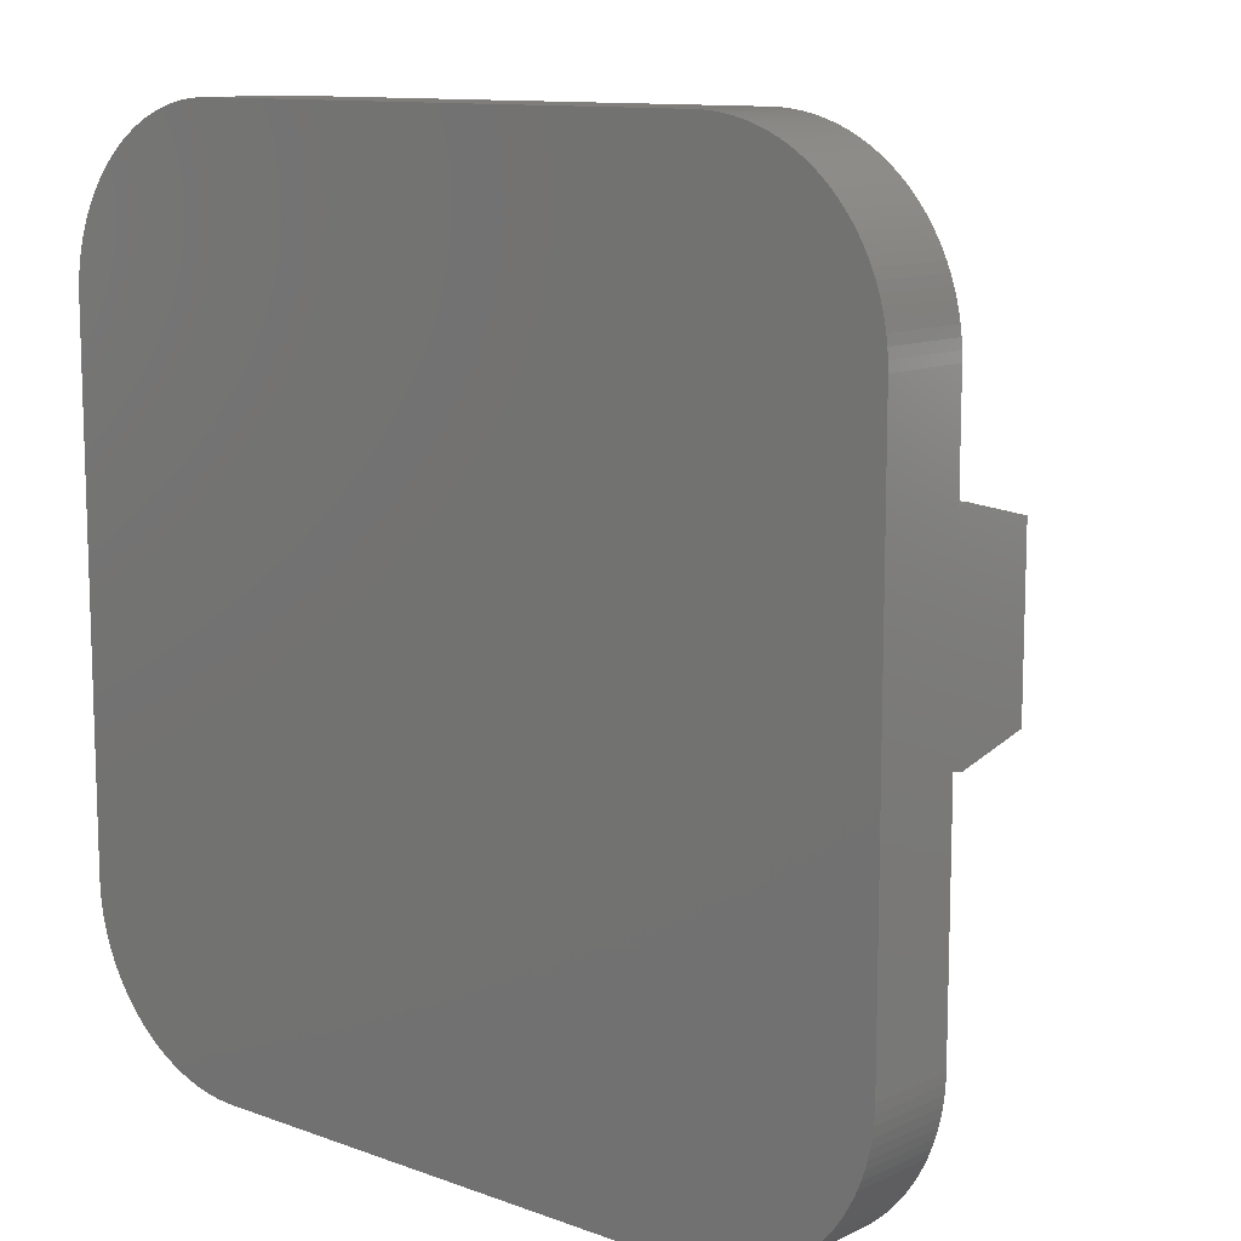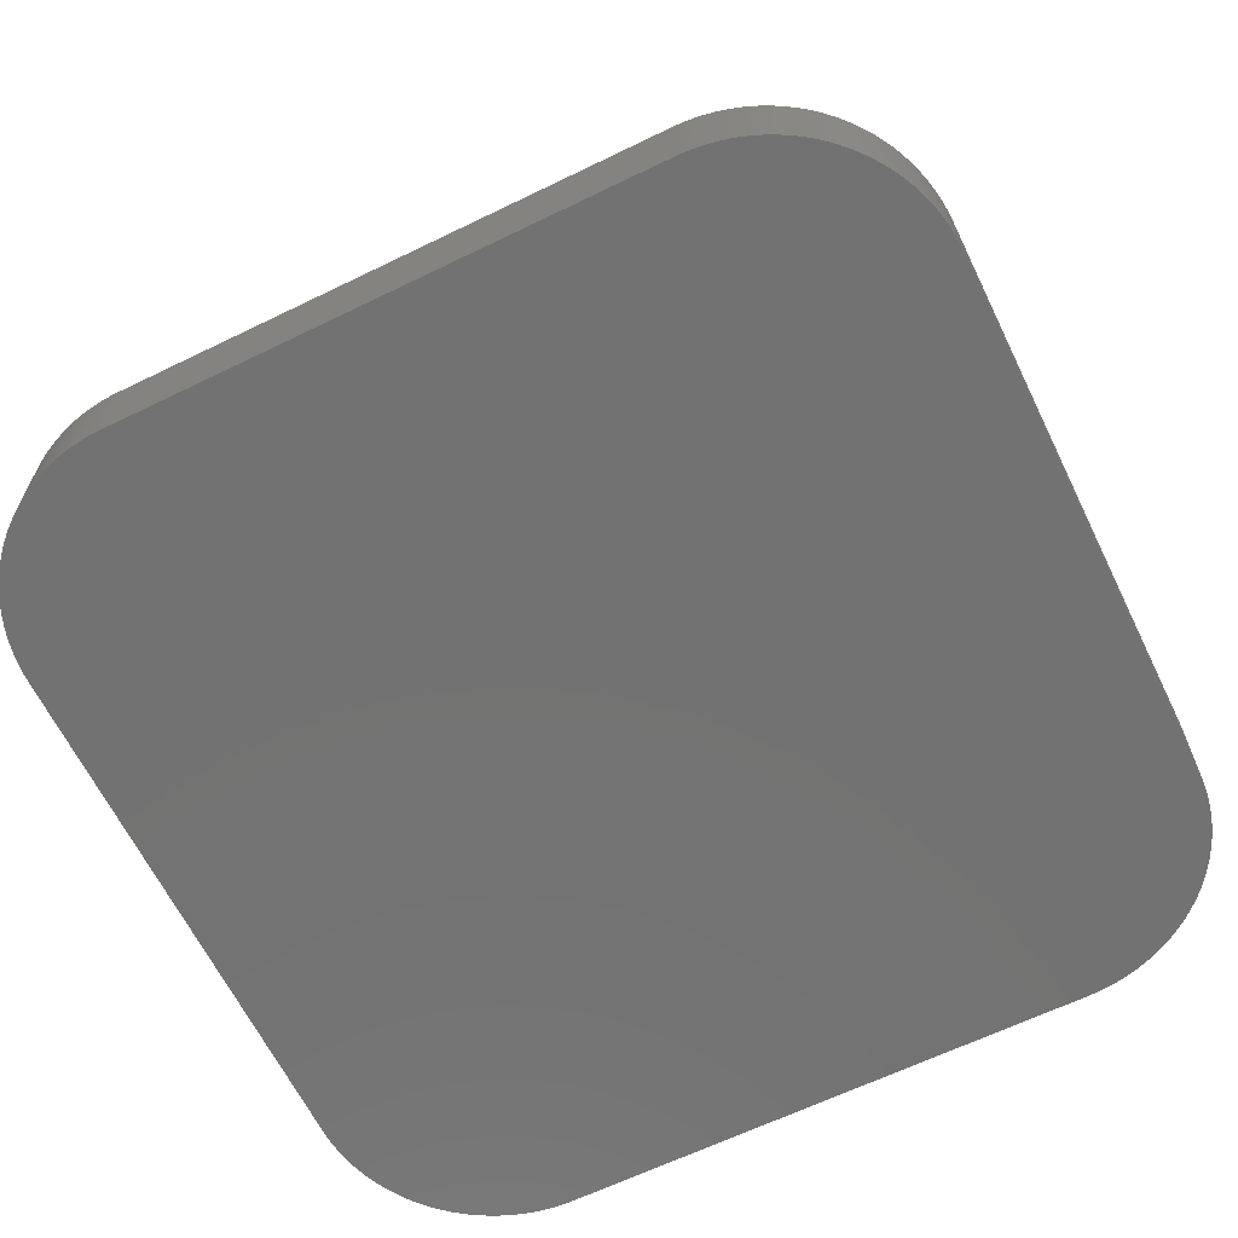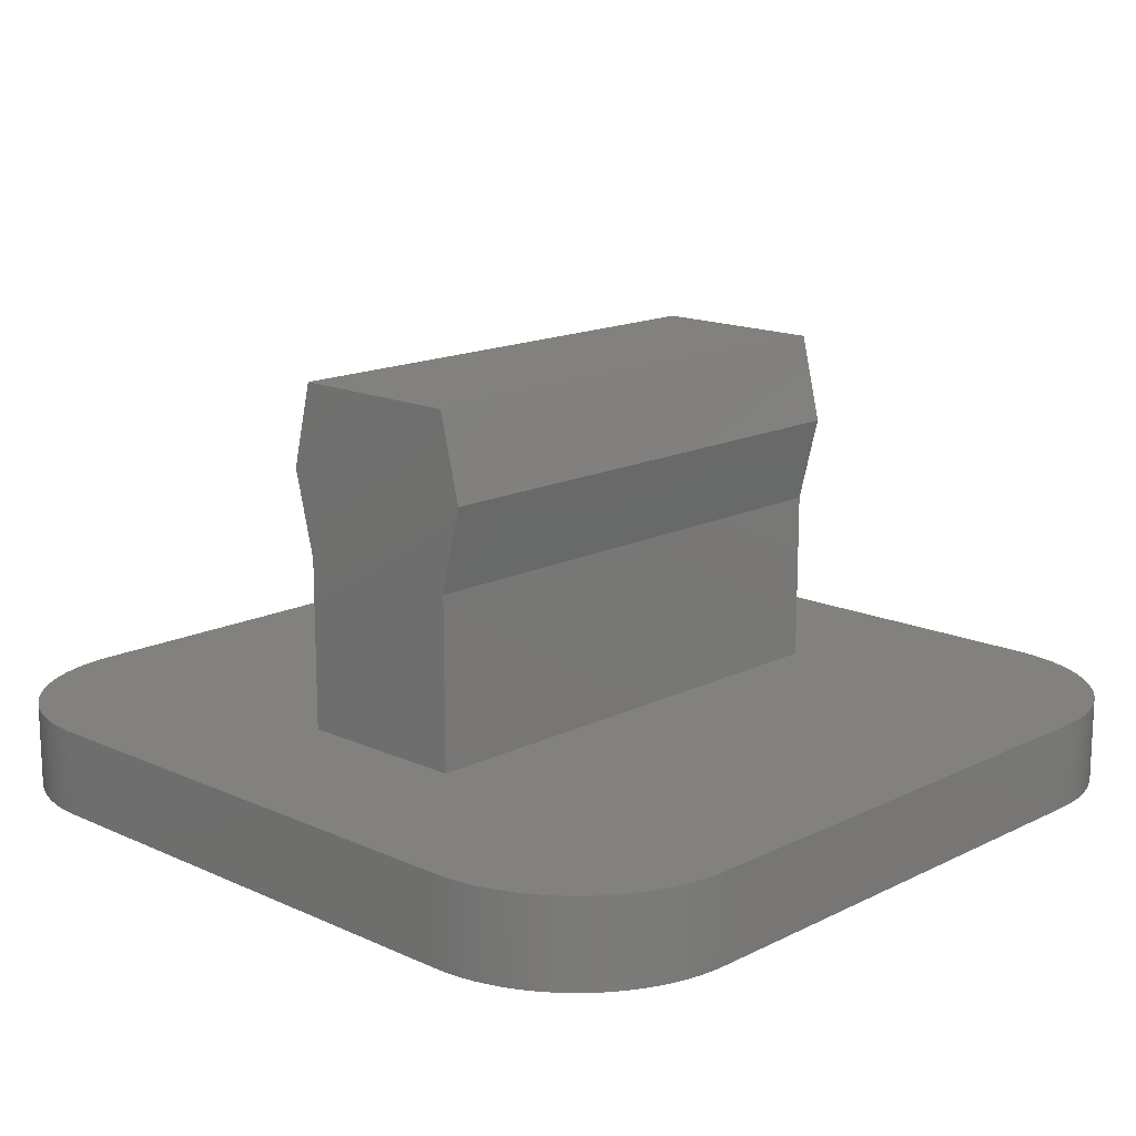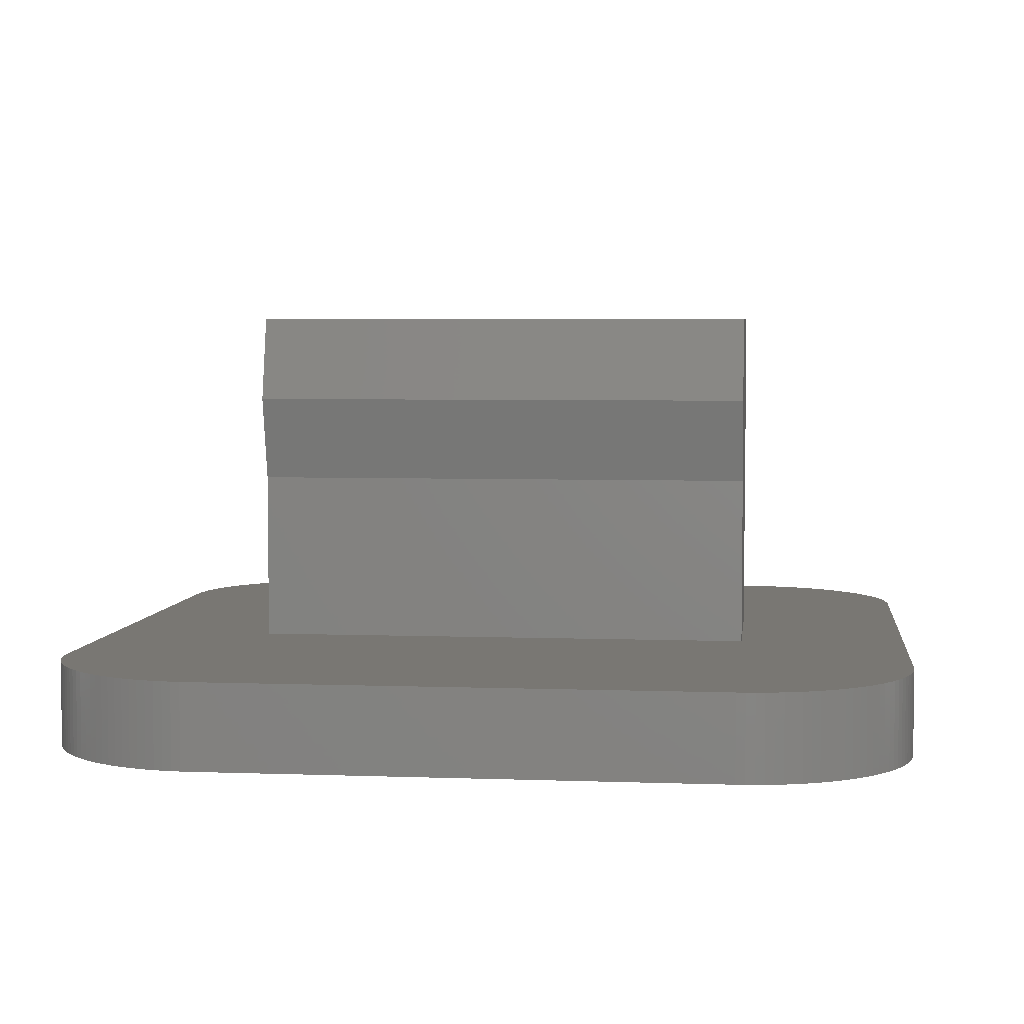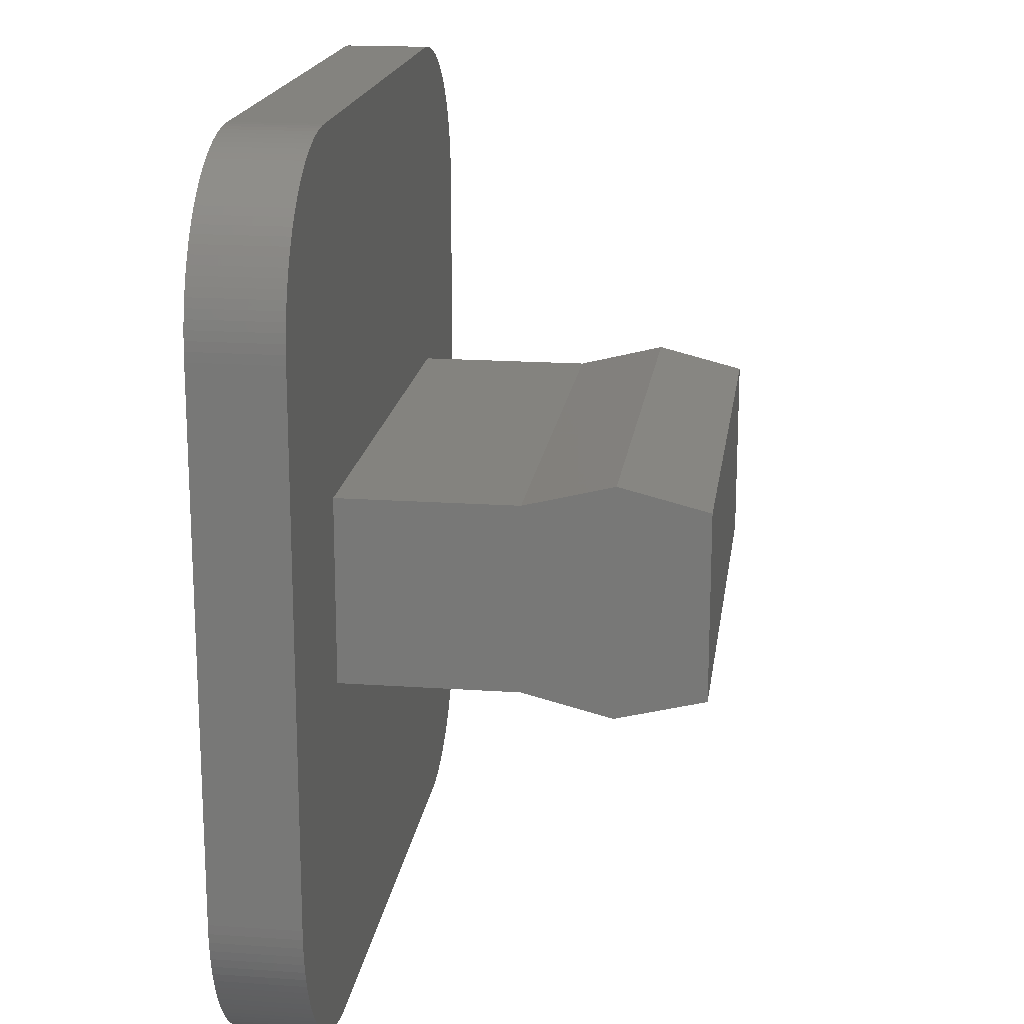
<metadata>
{"format":"stl","ext":"stl","renderer":"f3d","projection":"perspective","resolution":1024,"background":"white","views":[{"elev":11.3,"azim":-138.5,"up":"+Y"},{"elev":-64.4,"azim":-153.9,"up":"+Z"},{"elev":15.4,"azim":133.8,"up":"+Z"},{"elev":4.7,"azim":6.7,"up":"+Z"},{"elev":17.9,"azim":-82.3,"up":"+Y"}]}
</metadata>
<code>
# stl→obj: 264 verts, 524 faces
v 10 -2 1
v 9.997 -1.895 0
v 9.997 -1.895 1
v 10 -2 0
v 0.9107 -0.3227 0
v 0.8244 -0.382 1
v 0.9107 -0.3227 1
v 0.8244 -0.382 0
v 0.06815 -8.518 0
v 0.0437 -8.416 1
v 0.0437 -8.416 0
v 0.06815 -8.518 1
v 0 -8 0
v 0 -2 1
v 0 -2 0
v 0 -8 1
v 0.02462 -8.313 1
v 0.02462 -8.313 0
v 0.01096 -8.209 1
v 0.01096 -8.209 0
v 9.989 -8.209 1
v 9.997 -8.105 0
v 9.997 -8.105 1
v 9.989 -8.209 0
v 8.618 -0.09789 0
v 8.518 -0.06815 1
v 8.618 -0.09789 1
v 8.518 -0.06815 0
v 0.002741 -8.105 0
v 0.002741 -8.105 1
v 0.002741 -1.895 1
v 0.002741 -1.895 0
v 0.7414 -0.4457 1
v 0.7414 -0.4457 0
v 9.902 -1.382 1
v 9.867 -1.283 0
v 9.867 -1.283 1
v 9.902 -1.382 0
v 10 -8 0
v 10 -8 1
v 8.105 -9.997 0
v 8.209 -9.989 1
v 8.105 -9.997 1
v 8.209 -9.989 0
v 8.813 -0.1729 0
v 8.717 -0.1328 1
v 8.813 -0.1729 1
v 8.717 -0.1328 0
v 9.089 -0.3227 0
v 9 -0.268 1
v 9.089 -0.3227 1
v 9 -0.268 0
v 0.01096 -1.791 0
v 0.02462 -1.687 1
v 0.02462 -1.687 0
v 0.01096 -1.791 1
v 8.908 -0.218 0
v 8.908 -0.218 1
v 8.518 -9.932 0
v 8.618 -9.902 1
v 8.518 -9.932 1
v 8.618 -9.902 0
v 9.827 -1.187 1
v 9.782 -1.092 0
v 9.782 -1.092 1
v 9.827 -1.187 0
v 0.2679 -1 0
v 0.3227 -0.9107 1
v 0.3227 -0.9107 0
v 0.2679 -1 1
v 9.338 -0.5137 0
v 9.259 -0.4457 1
v 9.338 -0.5137 1
v 9.259 -0.4457 0
v 9.554 -0.7414 1
v 9.486 -0.6617 0
v 9.486 -0.6617 1
v 9.554 -0.7414 0
v 8.813 -9.827 0
v 8.908 -9.782 1
v 8.813 -9.827 1
v 8.908 -9.782 0
v 9.782 -8.908 1
v 9.827 -8.813 0
v 9.827 -8.813 1
v 9.782 -8.908 0
v 0.8244 -9.618 0
v 0.9107 -9.677 1
v 0.8244 -9.618 1
v 0.9107 -9.677 0
v 1.895 -0.002742 0
v 1.791 -0.01096 1
v 1.895 -0.002742 1
v 1.791 -0.01096 0
v 8.105 -0.002742 0
v 8 0 1
v 8.105 -0.002742 1
v 8 0 0
v 0.6617 -0.5137 1
v 0.6617 -0.5137 0
v 9 -9.732 1
v 9 -9.732 0
v 9.414 -0.5858 0
v 9.414 -0.5858 1
v 1.283 -9.867 0
v 1.382 -9.902 1
v 1.283 -9.867 1
v 1.382 -9.902 0
v 9.259 -9.554 0
v 9.338 -9.486 1
v 9.259 -9.554 1
v 9.338 -9.486 0
v 1.687 -9.975 0
v 1.791 -9.989 1
v 1.687 -9.975 1
v 1.791 -9.989 0
v 9.486 -9.338 1
v 9.554 -9.259 0
v 9.554 -9.259 1
v 9.486 -9.338 0
v 9.677 -9.089 1
v 9.732 -9 0
v 9.732 -9 1
v 9.677 -9.089 0
v 9.089 -9.677 0
v 9.176 -9.618 1
v 9.089 -9.677 1
v 9.176 -9.618 0
v 9.176 -0.382 0
v 9.176 -0.382 1
v 0.218 -1.092 0
v 0.218 -1.092 1
v 1.584 -9.956 0
v 1.584 -9.956 1
v 0.1328 -8.717 0
v 0.09789 -8.618 1
v 0.09789 -8.618 0
v 0.1328 -8.717 1
v 8.416 -0.04371 0
v 8.313 -0.02462 1
v 8.416 -0.04371 1
v 8.313 -0.02462 0
v 9.618 -9.176 0
v 9.618 -9.176 1
v 0.382 -9.176 0
v 0.3227 -9.089 1
v 0.3227 -9.089 0
v 0.382 -9.176 1
v 1 -9.732 0
v 1.092 -9.782 1
v 1 -9.732 1
v 1.092 -9.782 0
v 2 0 0
v 2 0 1
v 1.895 -9.997 0
v 2 -10 1
v 1.895 -9.997 1
v 2 -10 0
v 0.4457 -0.7414 0
v 0.5137 -0.6617 1
v 0.5137 -0.6617 0
v 0.4457 -0.7414 1
v 0.5858 -9.414 0
v 0.5137 -9.338 1
v 0.5137 -9.338 0
v 0.5858 -9.414 1
v 8.313 -9.975 0
v 8.416 -9.956 1
v 8.313 -9.975 1
v 8.416 -9.956 0
v 8.209 -0.01096 1
v 8.209 -0.01096 0
v 1.187 -9.827 0
v 1.187 -9.827 1
v 0.6617 -9.486 1
v 0.6617 -9.486 0
v 0.5858 -0.5858 1
v 0.5858 -0.5858 0
v 0.7414 -9.554 0
v 0.7414 -9.554 1
v 0.0437 -1.584 1
v 0.0437 -1.584 0
v 9.956 -8.416 1
v 9.975 -8.313 0
v 9.975 -8.313 1
v 9.956 -8.416 0
v 9.989 -1.791 0
v 9.989 -1.791 1
v 9.414 -9.414 1
v 9.414 -9.414 0
v 9.975 -1.687 0
v 9.975 -1.687 1
v 9.956 -1.584 0
v 9.956 -1.584 1
v 9.932 -1.482 1
v 9.932 -1.482 0
v 1.283 -0.1328 0
v 1.187 -0.1729 1
v 1.283 -0.1328 1
v 1.187 -0.1729 0
v 1.092 -0.218 1
v 1.092 -0.218 0
v 0.4457 -9.259 1
v 0.4457 -9.259 0
v 0.2679 -9 1
v 0.2679 -9 0
v 0.06815 -1.482 1
v 0.06815 -1.482 0
v 9.732 -1 0
v 9.732 -1 1
v 9.618 -0.8244 1
v 9.618 -0.8244 0
v 0.1328 -1.283 0
v 0.1729 -1.187 1
v 0.1729 -1.187 0
v 0.1328 -1.283 1
v 9.677 -0.9107 1
v 9.677 -0.9107 0
v 0.382 -0.8244 0
v 0.382 -0.8244 1
v 1.584 -0.04371 0
v 1.482 -0.06815 1
v 1.584 -0.04371 1
v 1.482 -0.06815 0
v 1.687 -0.02462 1
v 1.687 -0.02462 0
v 0.09789 -1.382 0
v 0.09789 -1.382 1
v 8 -3.95 1
v 2 -3.95 1
v 2 -6.05 1
v 1.382 -0.09789 1
v 1.482 -9.932 1
v 1 -0.268 1
v 0.218 -8.908 1
v 0.1729 -8.813 1
v 8 -6.05 1
v 9.932 -8.518 1
v 9.902 -8.618 1
v 9.867 -8.717 1
v 8.717 -9.867 1
v 8 -10 1
v 1 -0.268 0
v 1.482 -9.932 0
v 8.717 -9.867 0
v 9.932 -8.518 0
v 9.902 -8.618 0
v 9.867 -8.717 0
v 8 -10 0
v 1.382 -0.09789 0
v 0.218 -8.908 0
v 0.1729 -8.813 0
v 8 -3.7 4
v 8 -6.3 4
v 8 -6.05 3
v 8 -6.05 5
v 8 -3.95 5
v 8 -3.95 3
v 2 -6.05 3
v 2 -3.95 3
v 2 -6.3 4
v 2 -3.95 5
v 2 -6.05 5
v 2 -3.7 4
f 1 2 3
f 2 1 4
f 5 6 7
f 6 5 8
f 9 10 11
f 10 9 12
f 13 14 15
f 14 13 16
f 11 17 18
f 17 11 10
f 18 19 20
f 19 18 17
f 21 22 23
f 22 21 24
f 25 26 27
f 26 25 28
f 29 16 13
f 16 29 30
f 15 31 32
f 31 15 14
f 8 33 6
f 33 8 34
f 35 36 37
f 36 35 38
f 23 39 40
f 39 23 22
f 41 42 43
f 42 41 44
f 45 46 47
f 46 45 48
f 49 50 51
f 50 49 52
f 48 27 46
f 27 48 25
f 53 54 55
f 54 53 56
f 20 30 29
f 30 20 19
f 57 47 58
f 47 57 45
f 59 60 61
f 60 59 62
f 63 64 65
f 64 63 66
f 67 68 69
f 68 67 70
f 71 72 73
f 72 71 74
f 75 76 77
f 76 75 78
f 79 80 81
f 80 79 82
f 83 84 85
f 84 83 86
f 87 88 89
f 88 87 90
f 91 92 93
f 92 91 94
f 95 96 97
f 96 95 98
f 34 99 33
f 99 34 100
f 82 101 80
f 101 82 102
f 103 73 104
f 73 103 71
f 105 106 107
f 106 105 108
f 109 110 111
f 110 109 112
f 113 114 115
f 114 113 116
f 117 118 119
f 118 117 120
f 121 122 123
f 122 121 124
f 125 126 127
f 126 125 128
f 32 56 53
f 56 32 31
f 129 51 130
f 51 129 49
f 52 58 50
f 58 52 57
f 131 70 67
f 70 131 132
f 74 130 72
f 130 74 129
f 133 115 134
f 115 133 113
f 135 136 137
f 136 135 138
f 139 140 141
f 140 139 142
f 40 4 1
f 4 40 39
f 119 143 144
f 143 119 118
f 145 146 147
f 146 145 148
f 149 150 151
f 150 149 152
f 153 93 154
f 93 153 91
f 155 156 157
f 156 155 158
f 159 160 161
f 160 159 162
f 163 164 165
f 164 163 166
f 37 66 63
f 66 37 36
f 167 168 169
f 168 167 170
f 98 154 96
f 154 98 153
f 28 141 26
f 141 28 139
f 142 171 140
f 171 142 172
f 173 107 174
f 107 173 105
f 163 175 166
f 175 163 176
f 137 12 9
f 12 137 136
f 161 177 178
f 177 161 160
f 179 89 180
f 89 179 87
f 172 97 171
f 97 172 95
f 55 181 182
f 181 55 54
f 183 184 185
f 184 183 186
f 3 187 188
f 187 3 2
f 90 151 88
f 151 90 149
f 189 120 117
f 120 189 190
f 102 127 101
f 127 102 125
f 77 103 104
f 103 77 76
f 144 124 121
f 124 144 143
f 188 191 192
f 191 188 187
f 192 193 194
f 193 192 191
f 195 38 35
f 38 195 196
f 197 198 199
f 198 197 200
f 116 157 114
f 157 116 155
f 200 201 198
f 201 200 202
f 165 203 204
f 203 165 164
f 147 205 206
f 205 147 146
f 182 207 208
f 207 182 181
f 170 61 168
f 61 170 59
f 194 196 195
f 196 194 193
f 65 209 210
f 209 65 64
f 112 189 110
f 189 112 190
f 100 177 99
f 177 100 178
f 211 78 75
f 78 211 212
f 213 214 215
f 214 213 216
f 217 212 211
f 212 217 218
f 219 162 159
f 162 219 220
f 221 222 223
f 222 221 224
f 94 225 92
f 225 94 226
f 215 132 131
f 132 215 214
f 227 216 213
f 216 227 228
f 176 180 175
f 180 176 179
f 154 229 96
f 154 230 229
f 93 230 154
f 230 14 231
f 92 230 93
f 16 231 14
f 225 230 92
f 174 231 16
f 223 230 225
f 231 157 156
f 222 230 223
f 231 114 157
f 232 230 222
f 231 115 114
f 199 230 232
f 231 134 115
f 198 230 199
f 231 233 134
f 230 198 14
f 231 106 233
f 14 198 201
f 231 107 106
f 14 201 234
f 231 174 107
f 14 234 7
f 174 16 150
f 14 7 6
f 150 16 151
f 14 6 33
f 151 16 88
f 14 33 99
f 88 16 89
f 14 99 177
f 89 16 180
f 14 177 160
f 180 16 175
f 14 160 162
f 175 16 166
f 14 162 220
f 166 16 164
f 14 220 68
f 164 16 203
f 14 68 70
f 203 16 148
f 14 70 132
f 148 16 146
f 14 132 214
f 146 16 205
f 14 214 216
f 205 16 235
f 14 216 228
f 235 16 236
f 14 228 207
f 236 16 138
f 14 207 181
f 138 16 136
f 14 181 54
f 136 16 12
f 14 54 56
f 12 16 10
f 14 56 31
f 10 16 17
f 17 16 19
f 19 16 30
f 229 1 3
f 1 229 40
f 229 3 188
f 237 40 229
f 229 188 192
f 40 237 23
f 229 192 194
f 23 237 21
f 229 194 195
f 21 237 185
f 229 195 35
f 185 237 183
f 229 35 37
f 183 237 238
f 229 37 63
f 238 237 239
f 229 63 65
f 239 237 240
f 229 65 210
f 240 237 85
f 229 210 217
f 85 237 83
f 229 217 211
f 83 237 123
f 229 211 75
f 123 237 121
f 229 75 77
f 121 237 144
f 229 77 104
f 144 237 119
f 229 104 73
f 119 237 117
f 229 73 72
f 117 237 189
f 229 72 130
f 189 237 110
f 229 130 51
f 110 237 111
f 229 51 50
f 111 237 126
f 229 50 58
f 126 237 127
f 229 58 47
f 127 237 101
f 229 47 46
f 101 237 80
f 229 46 27
f 80 237 81
f 229 27 26
f 81 237 241
f 229 26 141
f 241 237 60
f 229 141 140
f 60 237 61
f 229 140 171
f 61 237 168
f 229 171 97
f 168 237 169
f 229 97 96
f 169 237 42
f 42 237 43
f 237 242 43
f 231 242 237
f 242 231 156
f 202 234 201
f 234 202 243
f 244 134 233
f 134 244 133
f 44 169 42
f 169 44 167
f 245 81 241
f 81 245 79
f 239 246 238
f 246 239 247
f 208 228 227
f 228 208 207
f 85 248 240
f 248 85 84
f 158 242 156
f 242 158 249
f 249 39 22
f 39 249 4
f 249 22 24
f 98 4 249
f 249 24 184
f 4 98 2
f 249 184 186
f 2 98 187
f 249 186 246
f 187 98 191
f 249 246 247
f 191 98 193
f 249 247 248
f 193 98 196
f 249 248 84
f 196 98 38
f 249 84 86
f 38 98 36
f 249 86 122
f 36 98 66
f 249 122 124
f 66 98 64
f 249 124 143
f 64 98 209
f 249 143 118
f 209 98 218
f 249 118 120
f 218 98 212
f 249 120 190
f 212 98 78
f 249 190 112
f 78 98 76
f 249 112 109
f 76 98 103
f 249 109 128
f 103 98 71
f 249 128 125
f 71 98 74
f 249 125 102
f 74 98 129
f 249 102 82
f 129 98 49
f 249 82 79
f 49 98 52
f 249 79 245
f 52 98 57
f 249 245 62
f 57 98 45
f 249 62 59
f 45 98 48
f 249 59 170
f 48 98 25
f 249 170 167
f 25 98 28
f 249 167 44
f 28 98 139
f 249 44 41
f 139 98 142
f 142 98 172
f 172 98 95
f 158 98 249
f 158 153 98
f 13 158 155
f 158 13 153
f 13 155 116
f 15 153 13
f 13 116 113
f 153 15 91
f 13 113 133
f 91 15 94
f 13 133 244
f 94 15 226
f 13 244 108
f 226 15 221
f 13 108 105
f 221 15 224
f 13 105 173
f 224 15 250
f 13 173 152
f 250 15 197
f 13 152 149
f 197 15 200
f 13 149 90
f 200 15 202
f 13 90 87
f 202 15 243
f 13 87 179
f 243 15 5
f 13 179 176
f 5 15 8
f 13 176 163
f 8 15 34
f 13 163 165
f 34 15 100
f 13 165 204
f 100 15 178
f 13 204 145
f 178 15 161
f 13 145 147
f 161 15 159
f 13 147 206
f 159 15 219
f 13 206 251
f 219 15 69
f 13 251 252
f 69 15 67
f 13 252 135
f 67 15 131
f 13 135 137
f 131 15 215
f 13 137 9
f 215 15 213
f 13 9 11
f 213 15 227
f 13 11 18
f 227 15 208
f 13 18 20
f 208 15 182
f 13 20 29
f 182 15 55
f 55 15 53
f 53 15 32
f 62 241 60
f 241 62 245
f 210 218 217
f 218 210 209
f 252 138 135
f 138 252 236
f 249 43 242
f 43 249 41
f 240 247 239
f 247 240 248
f 251 236 252
f 236 251 235
f 69 220 219
f 220 69 68
f 226 223 225
f 223 226 221
f 108 233 106
f 233 108 244
f 123 86 83
f 86 123 122
f 206 235 251
f 235 206 205
f 152 174 150
f 174 152 173
f 185 24 21
f 24 185 184
f 250 199 232
f 199 250 197
f 204 148 145
f 148 204 203
f 128 111 126
f 111 128 109
f 238 186 183
f 186 238 246
f 224 232 222
f 232 224 250
f 243 7 234
f 7 243 5
f 253 254 255
f 256 253 257
f 253 255 258
f 254 253 256
f 258 255 229
f 229 255 237
f 259 260 230
f 259 230 231
f 261 260 259
f 260 261 262
f 262 261 263
f 264 260 262
f 229 260 258
f 260 229 230
f 231 255 259
f 255 231 237
f 261 256 263
f 256 261 254
f 259 254 261
f 254 259 255
f 262 256 257
f 256 262 263
f 258 264 253
f 264 258 260
f 253 262 257
f 262 253 264

</code>
